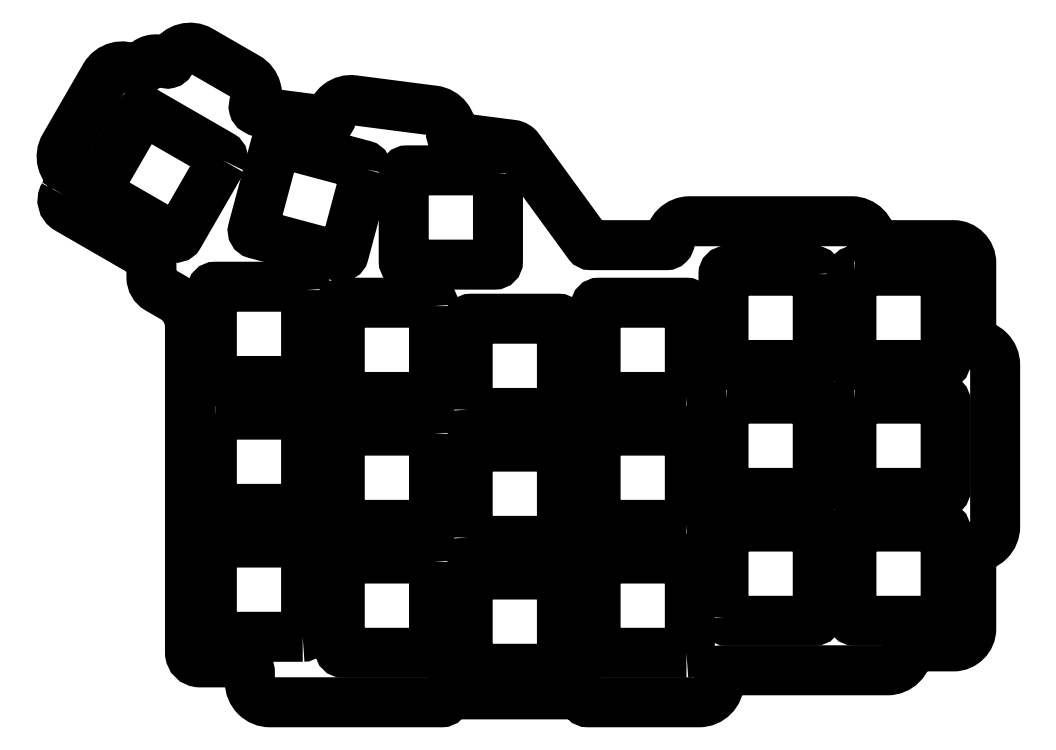
<metadata>
{"format":"dxf","ext":"dxf","renderer":"ezdxf+matplotlib","layout":"modelspace","background":"white","min_lineweight":24,"dpi":150}
</metadata>
<code>
0
SECTION
2
ENTITIES
0
LWPOLYLINE
8
0
90
82
70
1
43
0
10
-149.1
20
-31.65
42
0.4142
10
-148.5
20
-33.7
10
-137.1
20
-40.31
42
-0.2679
10
-136.1
20
-42.04
10
-136.1
20
-43.85
42
0.2679
10
-135.1
20
-45.58
10
-132.8
20
-46.86
42
-0.2679
10
-130.3
20
-51.19
10
-130.3
20
-99.56
42
0.4142
10
-128.8
20
-101.1
10
-122.9
20
-101.1
42
-0.4142
10
-121.4
20
-102.6
10
-121.4
20
-104
42
0.4142
10
-118.4
20
-107
10
-92.93
20
-107
42
0.4142
10
-92.43
20
-106.5
10
-92.43
20
-106.3
42
-0.4142
10
-91.93
20
-105.8
10
-72.23
20
-105.8
42
-0.4142
10
-71.73
20
-106.3
10
-71.73
20
-106.5
42
0.4142
10
-71.23
20
-107
10
-54.73
20
-107
42
0.4142
10
-51.73
20
-104
10
-51.73
20
-102.7
42
-0.4142
10
-51.23
20
-102.2
10
-26.73
20
-102.2
42
0.4142
10
-23.73
20
-99.23
10
-23.73
20
-99.18
42
-0.4142
10
-23.23
20
-98.68
10
-16.93
20
-98.68
42
0.4142
10
-14.28
20
-96.03
10
-14.28
20
-84.38
42
-0.4142
10
-13.78
20
-83.88
10
-13.73
20
-83.88
42
0.4142
10
-10.73
20
-80.88
10
-10.73
20
-56.88
42
0.4142
10
-13.73
20
-53.88
10
-13.78
20
-53.88
42
-0.4142
10
-14.28
20
-53.38
10
-14.28
20
-41.73
42
0.4142
10
-16.93
20
-39.08
10
-28.58
20
-39.08
42
-0.4142
10
-29.08
20
-38.58
10
-29.08
20
-38.53
42
0.4142
10
-32.08
20
-35.53
10
-56.08
20
-35.53
42
0.4142
10
-59.08
20
-38.53
10
-59.08
20
-38.58
42
-0.4142
10
-59.58
20
-39.08
10
-70.77
20
-39.08
42
-0.2396
10
-71.17
20
-38.88
10
-81.45
20
-24.78
42
0.2059
10
-82.47
20
-24.18
10
-91.1
20
-23.06
42
-0.4142
10
-91.53
20
-22.5
10
-91.52
20
-22.45
42
0.4142
10
-94.11
20
-19.09
10
-106
20
-17.56
42
0.4142
10
-109.4
20
-20.15
10
-109.4
20
-20.2
42
-0.4142
10
-109.9
20
-20.63
10
-119.7
20
-19.37
42
-0.09912
10
-120.3
20
-19.18
10
-120.6
20
-18.99
42
-0.4142
10
-120.8
20
-18.3
10
-120.8
20
-18.26
42
0.4142
10
-121.9
20
-14.16
10
-128.8
20
-10.16
42
0.4142
10
-132.9
20
-11.26
10
-133.2
20
-11.87
42
-0.4142
10
-133.9
20
-12.05
10
-134.4
20
-11.77
42
0.4142
10
-137.3
20
-12.54
10
-137.6
20
-13.11
42
-0.4142
10
-138.3
20
-13.29
10
-138.9
20
-12.94
42
0.4142
10
-143
20
-14.04
10
-149
20
-24.43
42
0.4142
10
-147.9
20
-28.53
10
-147.8
20
-28.55
42
-0.4142
10
-147.7
20
-29.23
0
LWPOLYLINE
8
0
90
8
70
1
43
0
10
-125.5
20
-26.44
42
0.4142
10
-125.7
20
-25.76
10
-136.9
20
-19.26
42
0.4142
10
-137.6
20
-19.44
10
-144.1
20
-30.7
42
0.4142
10
-143.9
20
-31.38
10
-132.7
20
-37.88
42
0.4142
10
-132
20
-37.7
0
LWPOLYLINE
8
0
90
8
70
1
43
0
10
-56.58
20
-61.63
42
0.4142
10
-56.08
20
-61.13
10
-56.08
20
-48.13
42
0.4142
10
-56.58
20
-47.63
10
-69.58
20
-47.63
42
0.4142
10
-70.08
20
-48.13
10
-70.08
20
-61.13
42
0.4142
10
-69.58
20
-61.63
0
LWPOLYLINE
8
0
90
8
70
1
43
0
10
-89.08
20
-82.51
42
0.4142
10
-88.58
20
-83.01
10
-75.58
20
-83.01
42
0.4142
10
-75.08
20
-82.51
10
-75.08
20
-69.51
42
0.4142
10
-75.58
20
-69.01
10
-88.58
20
-69.01
42
0.4142
10
-89.08
20
-69.51
0
LWPOLYLINE
8
0
90
8
70
1
43
0
10
-94.08
20
-86.13
42
0.4142
10
-94.58
20
-85.63
10
-107.6
20
-85.63
42
0.4142
10
-108.1
20
-86.13
10
-108.1
20
-99.13
42
0.4142
10
-107.6
20
-99.63
10
-94.58
20
-99.63
42
0.4142
10
-94.08
20
-99.13
0
LWPOLYLINE
8
0
90
8
70
1
43
0
10
-18.58
20
-94.88
42
0.4142
10
-18.08
20
-94.38
10
-18.08
20
-81.38
42
0.4142
10
-18.58
20
-80.88
10
-31.58
20
-80.88
42
0.4142
10
-32.08
20
-81.38
10
-32.08
20
-94.38
42
0.4142
10
-31.58
20
-94.88
0
LWPOLYLINE
8
0
90
8
70
1
43
0
10
-31.58
20
-61.88
42
0.4142
10
-32.08
20
-62.38
10
-32.08
20
-75.38
42
0.4142
10
-31.58
20
-75.88
10
-18.58
20
-75.88
42
0.4142
10
-18.08
20
-75.38
10
-18.08
20
-62.38
42
0.4142
10
-18.58
20
-61.88
0
LWPOLYLINE
8
0
90
8
70
1
43
0
10
-75.58
20
-102
42
0.4142
10
-75.08
20
-101.5
10
-75.08
20
-88.51
42
0.4142
10
-75.58
20
-88.01
10
-88.58
20
-88.01
42
0.4142
10
-89.08
20
-88.51
10
-89.08
20
-101.5
42
0.4142
10
-88.58
20
-102
0
LWPOLYLINE
8
0
90
8
70
1
43
0
10
-94.08
20
-67.13
42
0.4142
10
-94.58
20
-66.63
10
-107.6
20
-66.63
42
0.4142
10
-108.1
20
-67.13
10
-108.1
20
-80.13
42
0.4142
10
-107.6
20
-80.63
10
-94.58
20
-80.63
42
0.4142
10
-94.08
20
-80.13
0
LWPOLYLINE
8
0
90
8
70
1
43
0
10
-37.08
20
-43.38
42
0.4142
10
-37.58
20
-42.88
10
-50.58
20
-42.88
42
0.4142
10
-51.08
20
-43.38
10
-51.08
20
-56.38
42
0.4142
10
-50.58
20
-56.88
10
-37.58
20
-56.88
42
0.4142
10
-37.08
20
-56.38
0
LWPOLYLINE
8
0
90
8
70
1
43
0
10
-113.1
20
-45.76
42
0.4142
10
-113.6
20
-45.26
10
-126.6
20
-45.26
42
0.4142
10
-127.1
20
-45.76
10
-127.1
20
-58.76
42
0.4142
10
-126.6
20
-59.26
10
-113.6
20
-59.26
42
0.4142
10
-113.1
20
-58.76
0
LWPOLYLINE
8
0
90
8
70
1
43
0
10
-104.1
20
-27.84
42
0.4142
10
-104.5
20
-27.23
10
-117
20
-23.87
42
0.4142
10
-117.6
20
-24.22
10
-121
20
-36.78
42
0.4142
10
-120.6
20
-37.39
10
-108.1
20
-40.75
42
0.4142
10
-107.5
20
-40.4
0
LWPOLYLINE
8
0
90
8
70
1
43
0
10
-89.08
20
-63.51
42
0.4142
10
-88.58
20
-64.01
10
-75.58
20
-64.01
42
0.4142
10
-75.08
20
-63.51
10
-75.08
20
-50.51
42
0.4142
10
-75.58
20
-50.01
10
-88.58
20
-50.01
42
0.4142
10
-89.08
20
-50.51
0
LWPOLYLINE
8
0
90
8
70
1
43
0
10
-56.58
20
-80.63
42
0.4142
10
-56.08
20
-80.13
10
-56.08
20
-67.13
42
0.4142
10
-56.58
20
-66.63
10
-69.58
20
-66.63
42
0.4142
10
-70.08
20
-67.13
10
-70.08
20
-80.13
42
0.4142
10
-69.58
20
-80.63
0
LWPOLYLINE
8
0
90
8
70
1
43
0
10
-113.6
20
-97.26
42
0.4142
10
-113.1
20
-96.76
10
-113.1
20
-83.76
42
0.4142
10
-113.6
20
-83.26
10
-126.6
20
-83.26
42
0.4142
10
-127.1
20
-83.76
10
-127.1
20
-96.76
42
0.4142
10
-126.6
20
-97.26
0
LWPOLYLINE
8
0
90
8
70
1
43
0
10
-51.08
20
-94.38
42
0.4142
10
-50.58
20
-94.88
10
-37.58
20
-94.88
42
0.4142
10
-37.08
20
-94.38
10
-37.08
20
-81.38
42
0.4142
10
-37.58
20
-80.88
10
-50.58
20
-80.88
42
0.4142
10
-51.08
20
-81.38
0
LWPOLYLINE
8
0
90
8
70
1
43
0
10
-31.58
20
-42.88
42
0.4142
10
-32.08
20
-43.38
10
-32.08
20
-56.38
42
0.4142
10
-31.58
20
-56.88
10
-18.58
20
-56.88
42
0.4142
10
-18.08
20
-56.38
10
-18.08
20
-43.38
42
0.4142
10
-18.58
20
-42.88
0
LWPOLYLINE
8
0
90
8
70
1
43
0
10
-56.58
20
-99.63
42
0.4142
10
-56.08
20
-99.13
10
-56.08
20
-86.13
42
0.4142
10
-56.58
20
-85.63
10
-69.58
20
-85.63
42
0.4142
10
-70.08
20
-86.13
10
-70.08
20
-99.13
42
0.4142
10
-69.58
20
-99.63
0
LWPOLYLINE
8
0
90
8
70
1
43
0
10
-126.6
20
-64.26
42
0.4142
10
-127.1
20
-64.76
10
-127.1
20
-77.76
42
0.4142
10
-126.6
20
-78.26
10
-113.6
20
-78.26
42
0.4142
10
-113.1
20
-77.76
10
-113.1
20
-64.76
42
0.4142
10
-113.6
20
-64.26
0
LWPOLYLINE
8
0
90
8
70
1
43
0
10
-50.58
20
-61.88
42
0.4142
10
-51.08
20
-62.38
10
-51.08
20
-75.38
42
0.4142
10
-50.58
20
-75.88
10
-37.58
20
-75.88
42
0.4142
10
-37.08
20
-75.38
10
-37.08
20
-62.38
42
0.4142
10
-37.58
20
-61.88
0
LWPOLYLINE
8
0
90
8
70
1
43
0
10
-94.08
20
-48.13
42
0.4142
10
-94.58
20
-47.63
10
-107.6
20
-47.63
42
0.4142
10
-108.1
20
-48.13
10
-108.1
20
-61.13
42
0.4142
10
-107.6
20
-61.63
10
-94.58
20
-61.63
42
0.4142
10
-94.08
20
-61.13
0
LWPOLYLINE
8
0
90
8
70
1
43
0
10
-84.58
20
-28.48
42
0.4142
10
-85.08
20
-27.98
10
-98.08
20
-27.98
42
0.4142
10
-98.58
20
-28.48
10
-98.58
20
-41.48
42
0.4142
10
-98.08
20
-41.98
10
-85.08
20
-41.98
42
0.4142
10
-84.58
20
-41.48
0
ENDSEC
0
EOF

</code>
